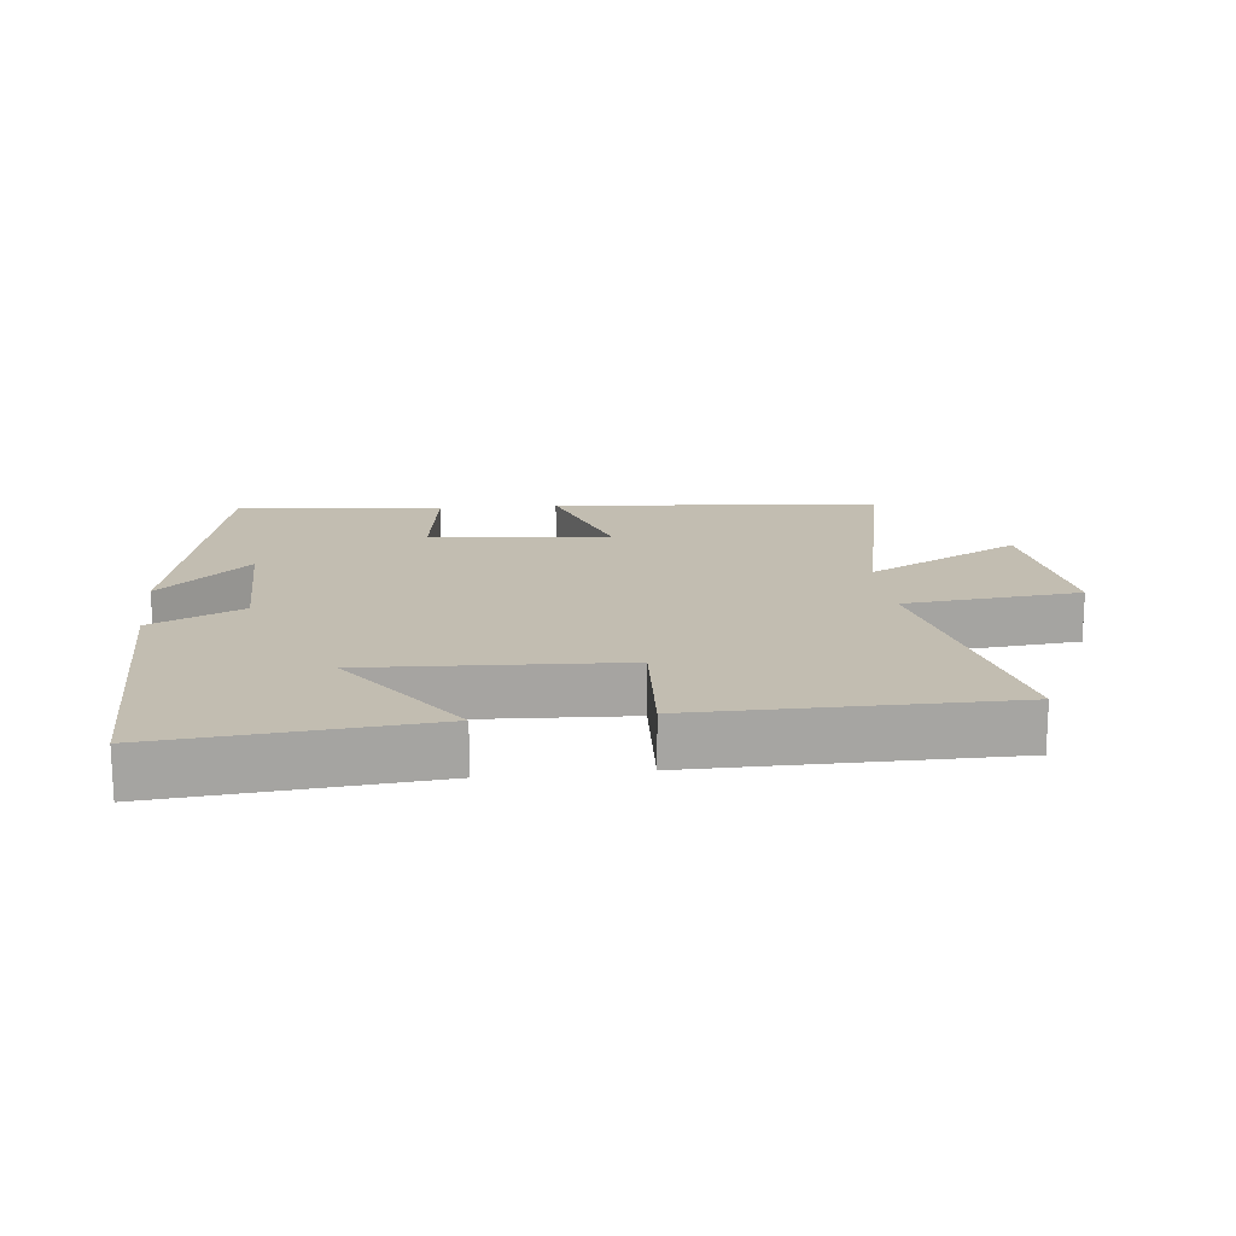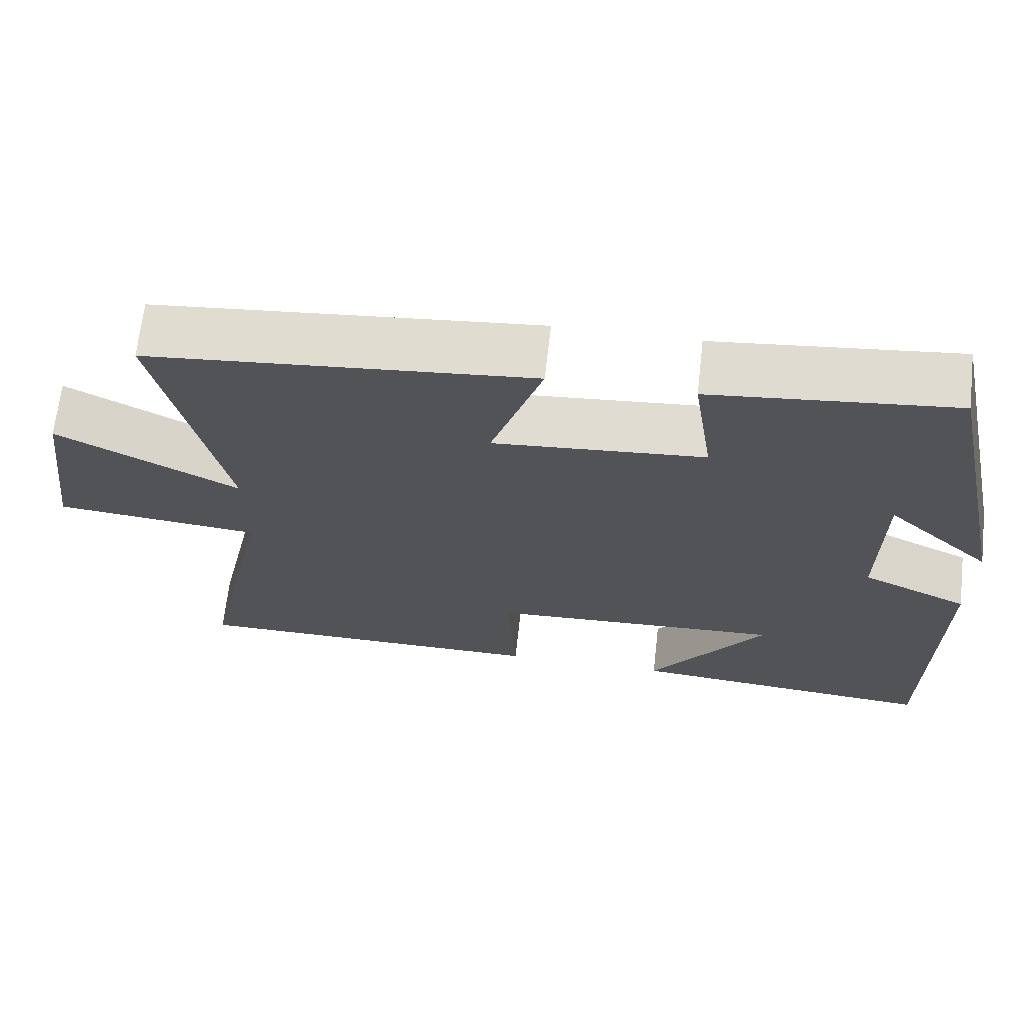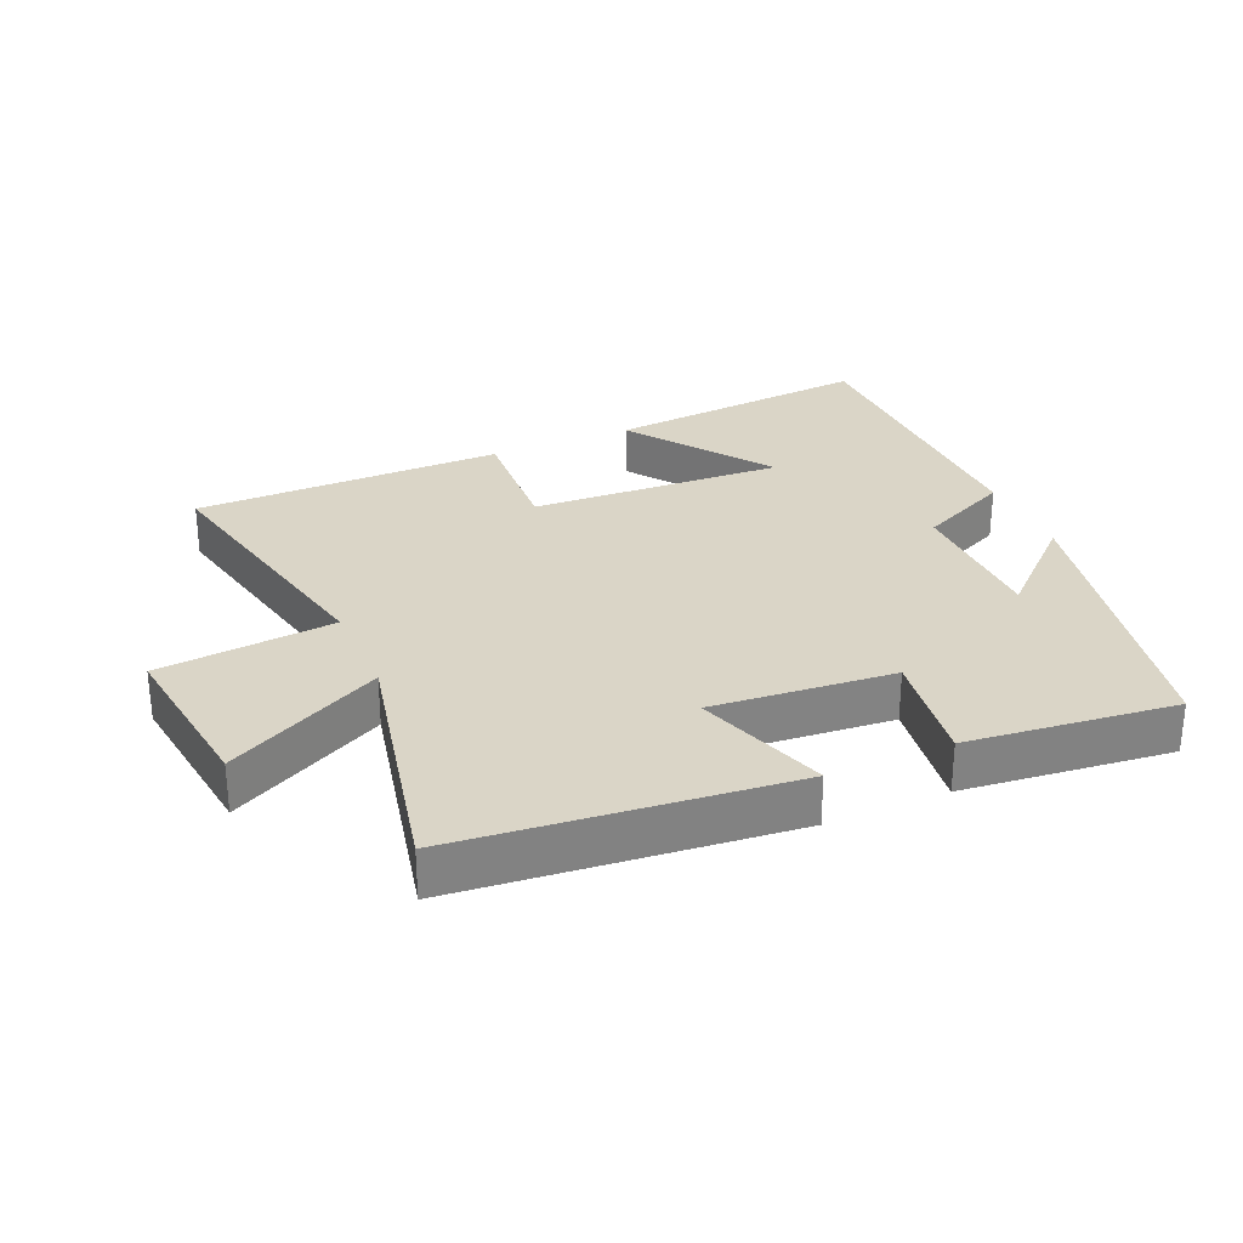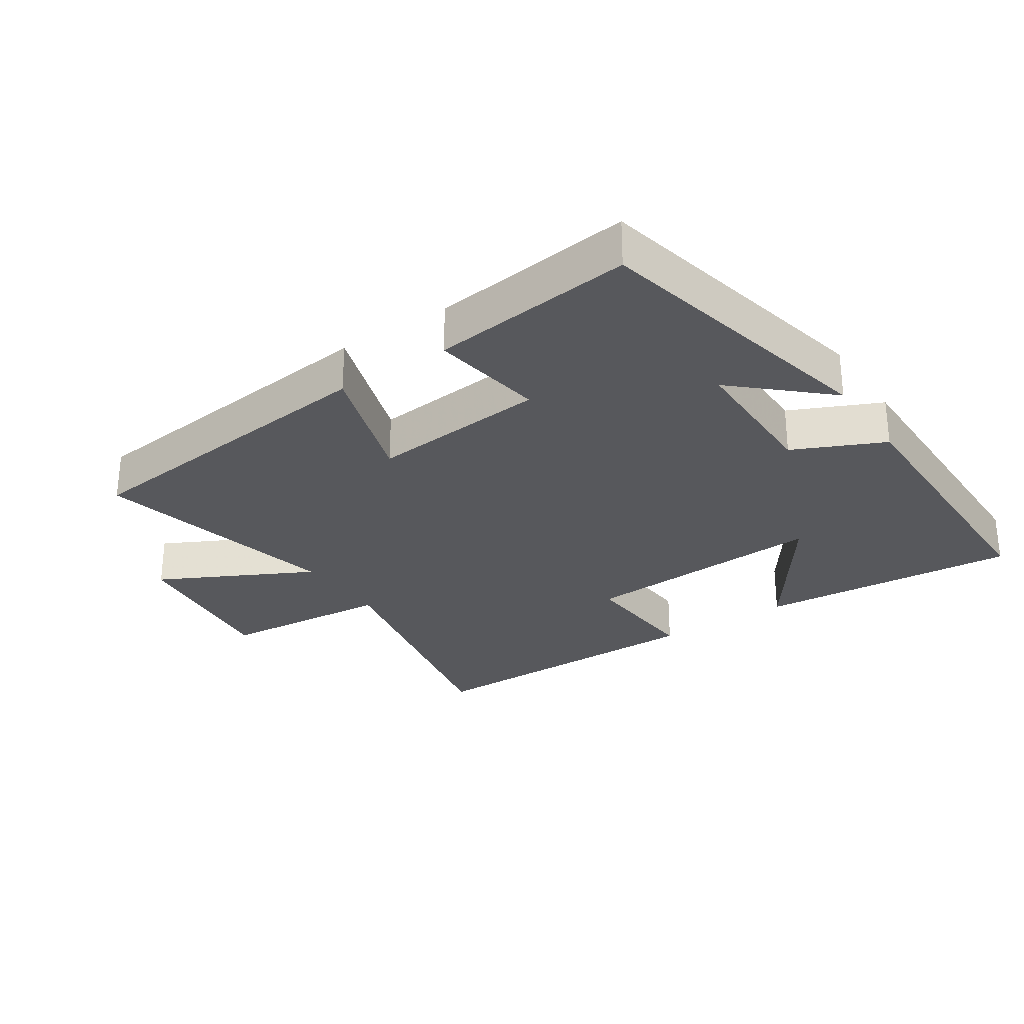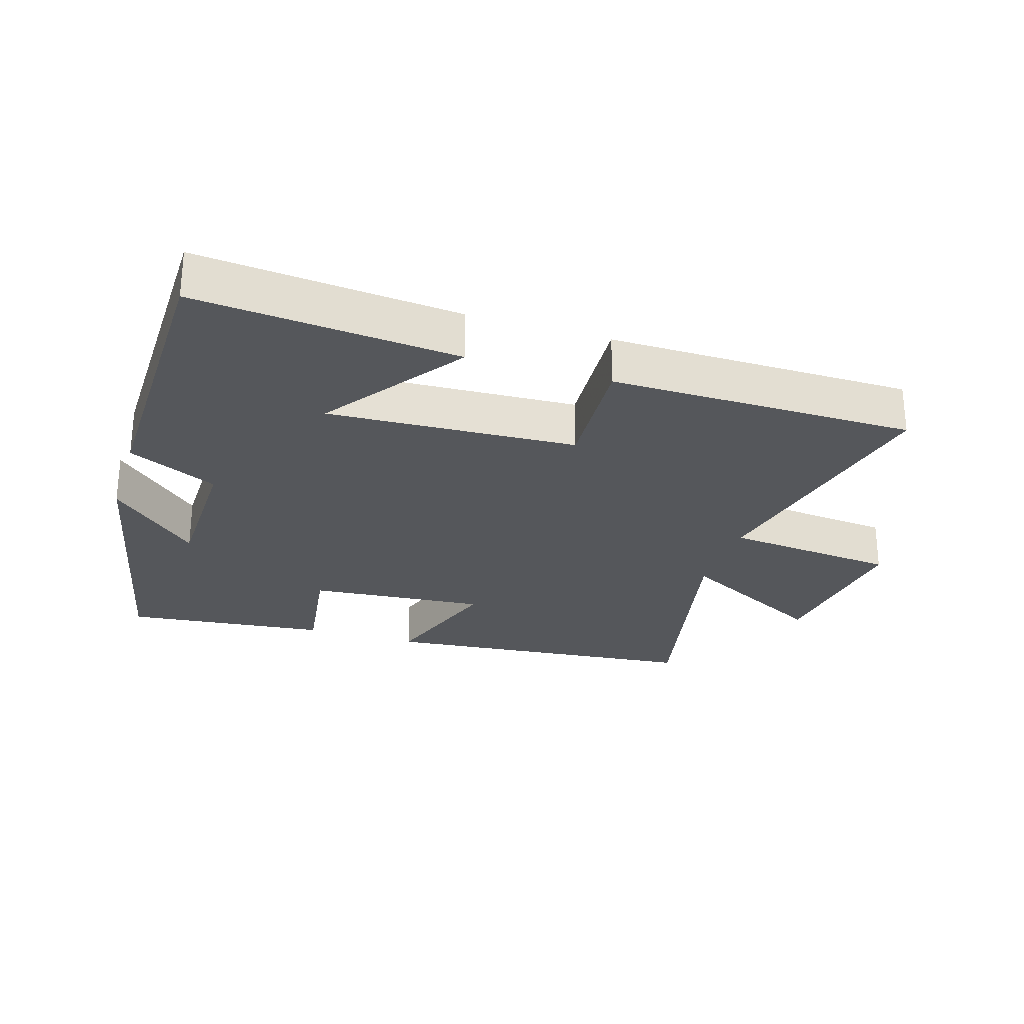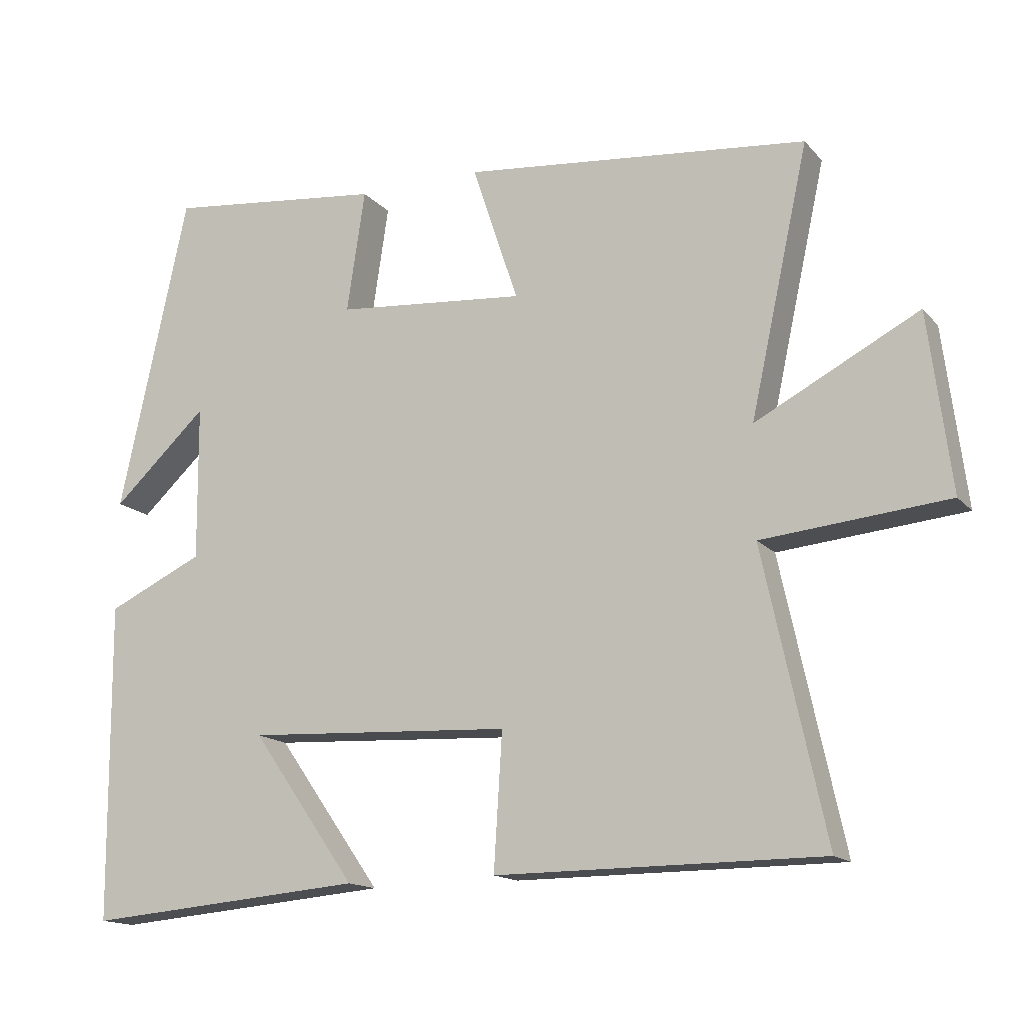
<metadata>
{"format":"obj","ext":"obj","renderer":"f3d","projection":"perspective","resolution":1024,"background":"white","views":[{"elev":16.8,"azim":173.7,"up":"+Y"},{"elev":67.3,"azim":6.4,"up":"+Z"},{"elev":29.0,"azim":-23.7,"up":"+Y"},{"elev":-28.4,"azim":34.0,"up":"+Y"},{"elev":-26.8,"azim":162.4,"up":"+Y"},{"elev":-15.2,"azim":-153.9,"up":"+Z"}]}
</metadata>
<code>
v 0.402 0.07 0.535
v 0.5 0.07 0.08
v 0.364 0.07 0.206
v 0.362 0.07 -0.016
v 0.5 0.07 -0.08
v 0.496 0.07 -0.534
v 0.095 0.07 -0.5
v 0.245 0.07 -0.287
v -0.135 0.07 -0.307
v -0.123 0.07 -0.5
v -0.588 0.07 -0.499
v -0.5 0.07 -0.09
v -0.765 0.07 -0.065
v -0.733 0.07 0.189
v -0.5 0.07 0.068
v -0.584 0.07 0.45
v -0.09 0.07 0.5
v -0.156 0.07 0.301
v 0.116 0.07 0.325
v 0.09 0.07 0.5
v 0.402 0 0.535
v 0.5 0 0.08
v 0.364 0 0.206
v 0.362 0 -0.016
v 0.5 0 -0.08
v 0.496 0 -0.534
v 0.095 0 -0.5
v 0.245 0 -0.287
v -0.135 0 -0.307
v -0.123 0 -0.5
v -0.588 0 -0.499
v -0.5 0 -0.09
v -0.765 0 -0.065
v -0.733 0 0.189
v -0.5 0 0.068
v -0.584 0 0.45
v -0.09 0 0.5
v -0.156 0 0.301
v 0.116 0 0.325
v 0.09 0 0.5
f 19 20 1
f 15 16 17 18
f 15 18 19
f 12 13 14 15
f 12 15 19
f 9 10 11 12
f 8 9 12 19
f 5 6 7 8
f 4 5 8
f 3 4 8 19
f 1 2 3
f 1 3 19
f 21 40 39
f 38 37 36 35
f 39 38 35
f 35 34 33 32
f 39 35 32
f 32 31 30 29
f 39 32 29 28
f 28 27 26 25
f 28 25 24
f 39 28 24 23
f 23 22 21
f 39 23 21
f 1 21 22 2
f 2 22 23 3
f 3 23 24 4
f 4 24 25 5
f 5 25 26 6
f 6 26 27 7
f 7 27 28 8
f 8 28 29 9
f 9 29 30 10
f 10 30 31 11
f 11 31 32 12
f 12 32 33 13
f 13 33 34 14
f 14 34 35 15
f 15 35 36 16
f 16 36 37 17
f 17 37 38 18
f 18 38 39 19
f 19 39 40 20
f 20 40 21 1

</code>
